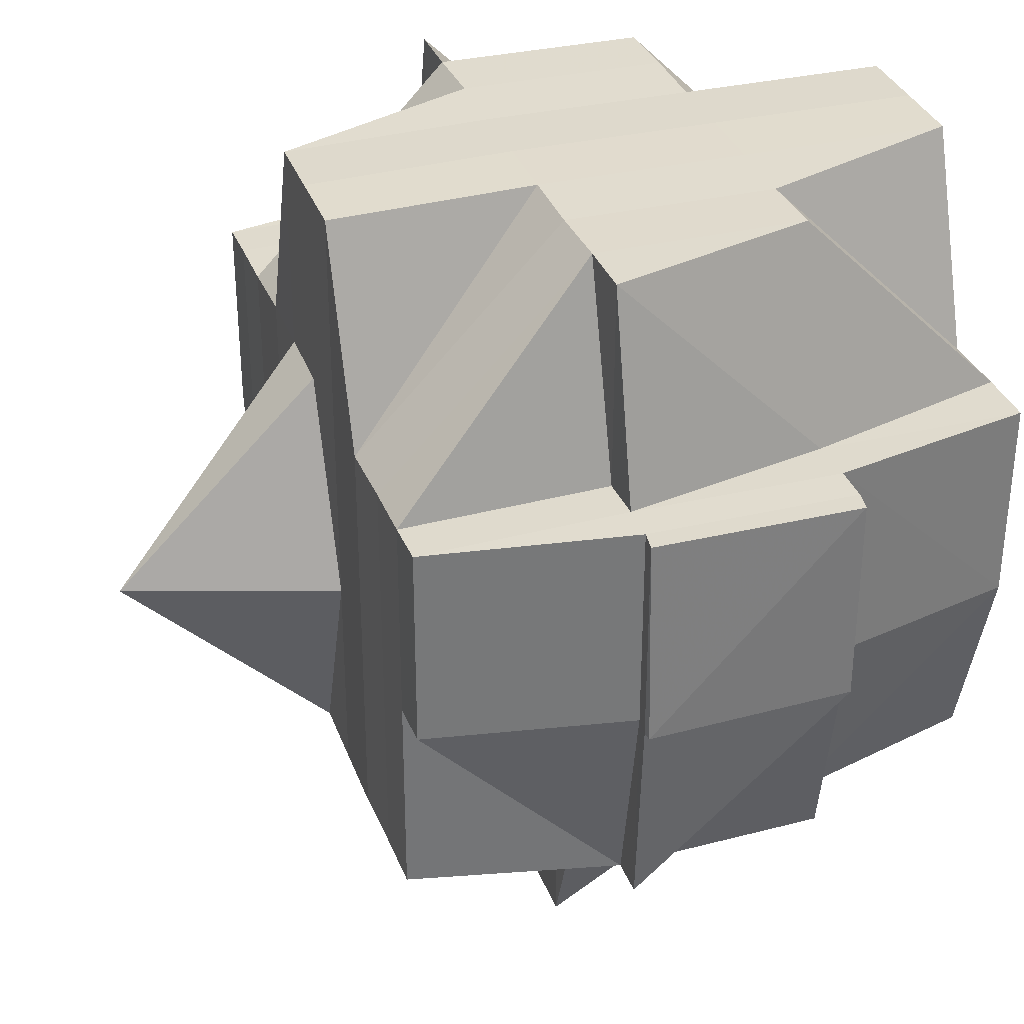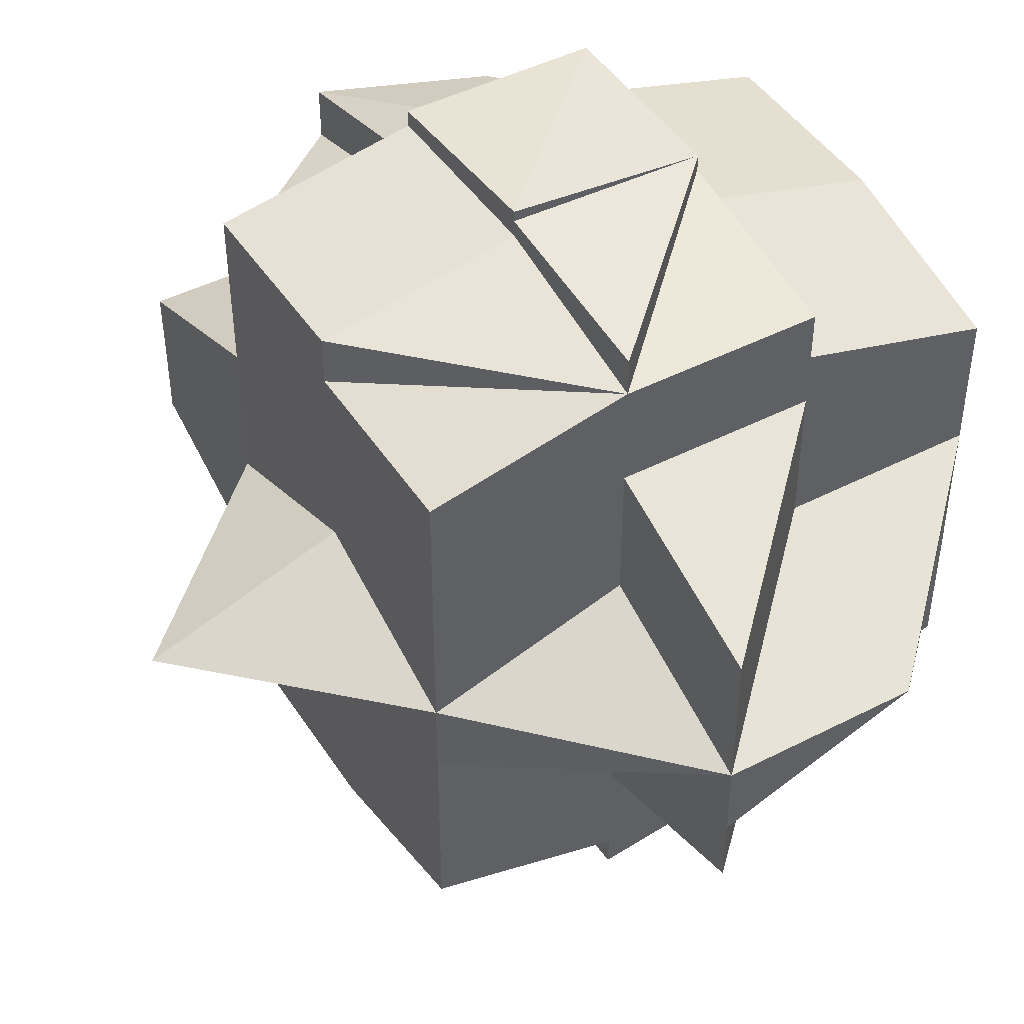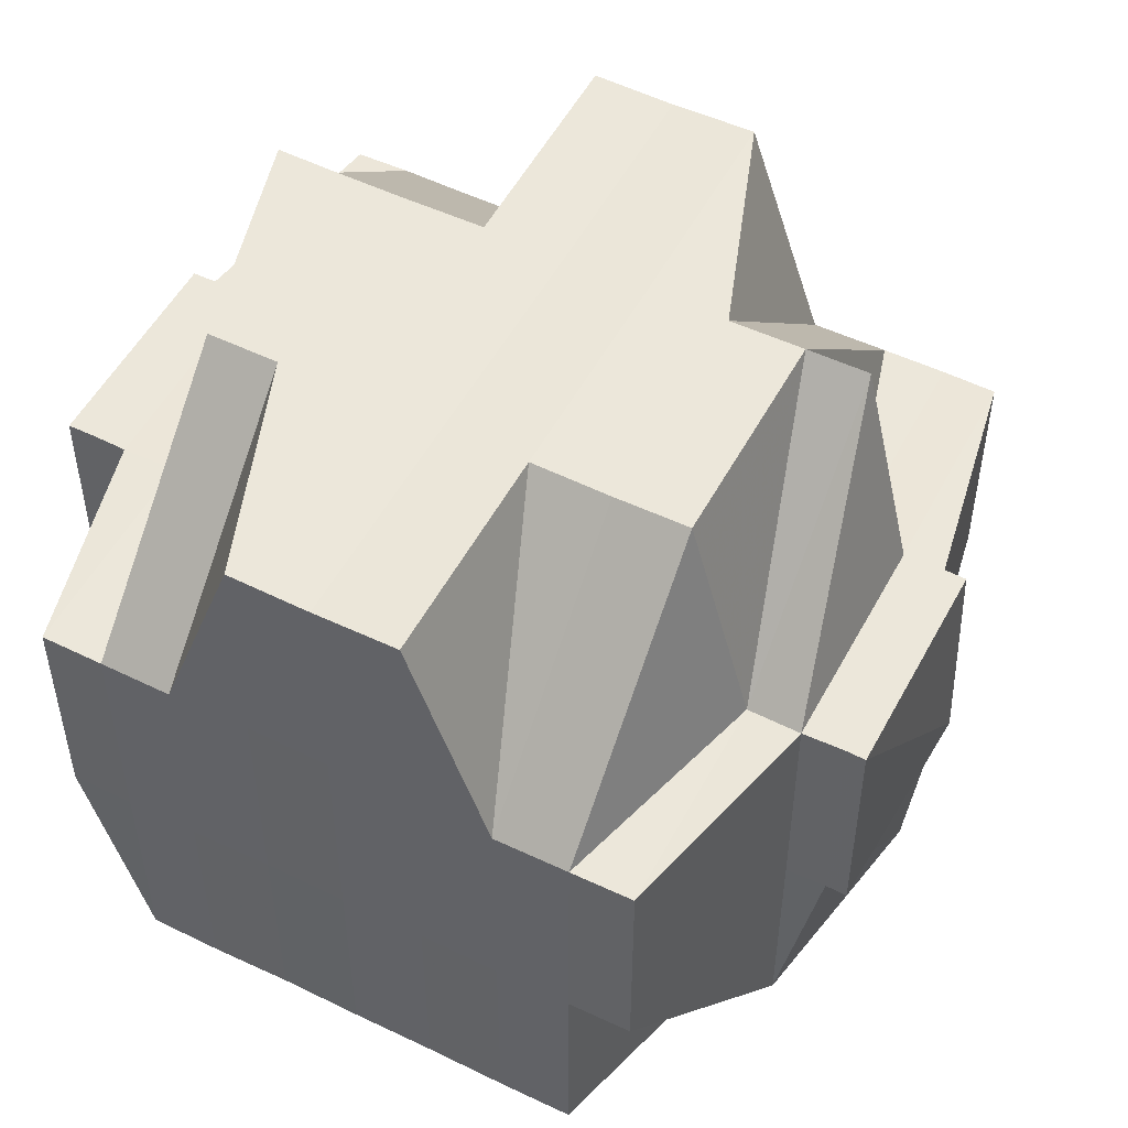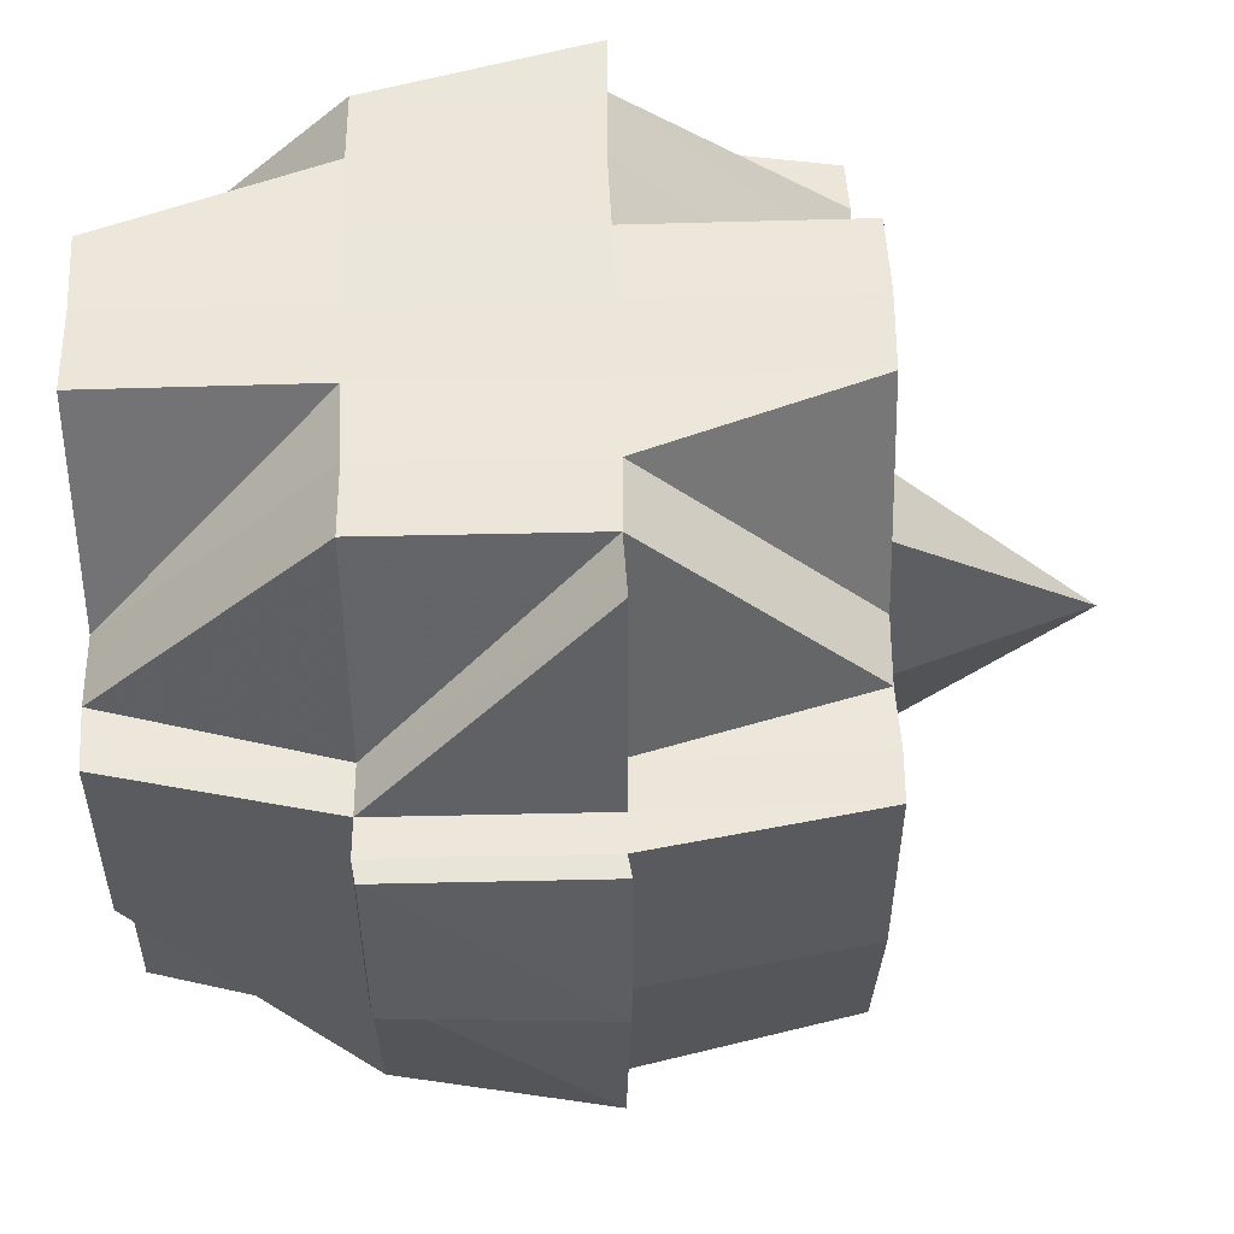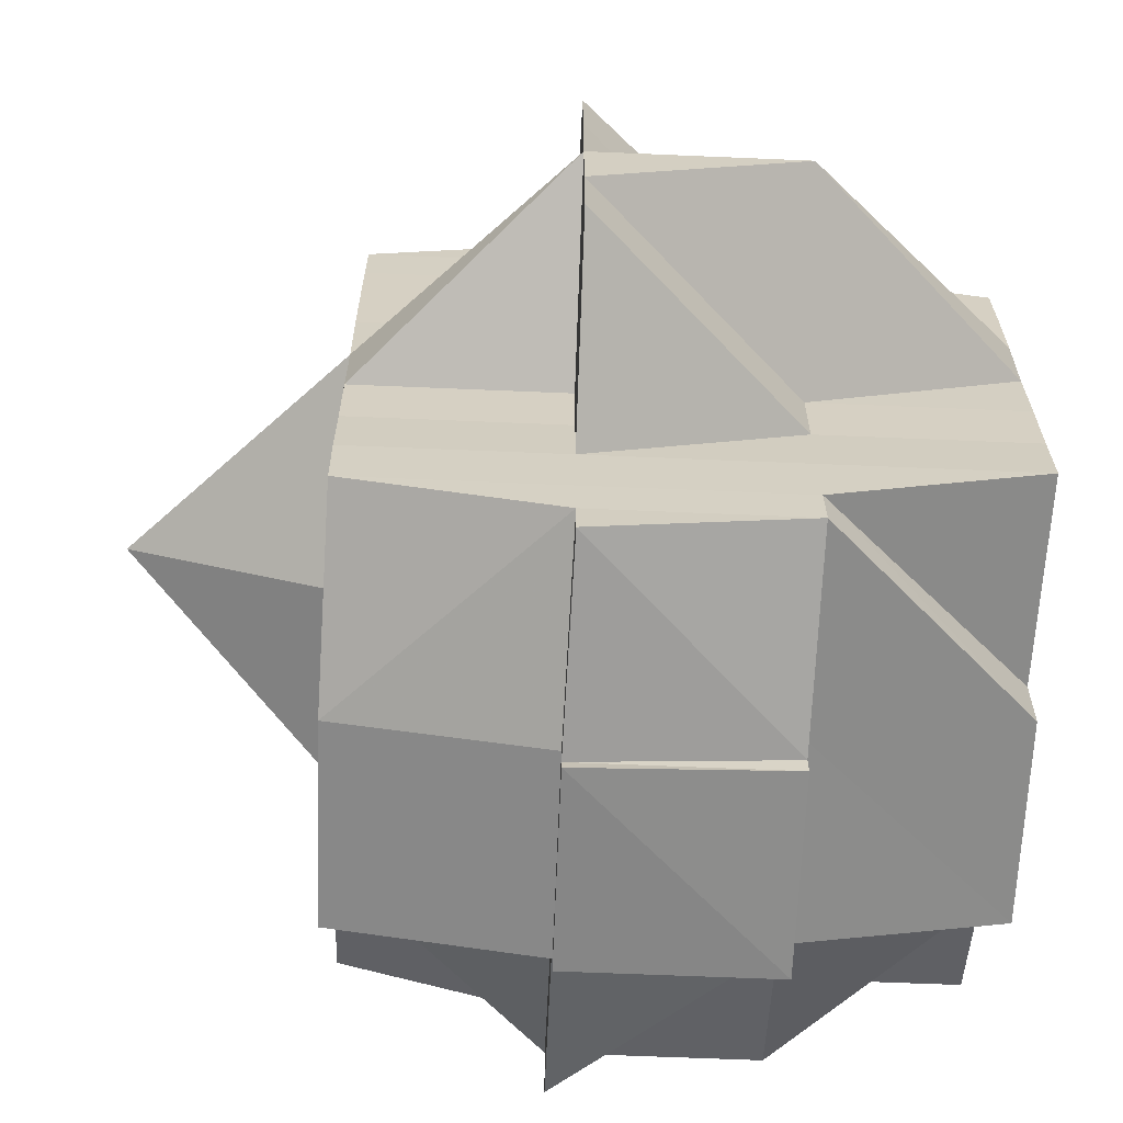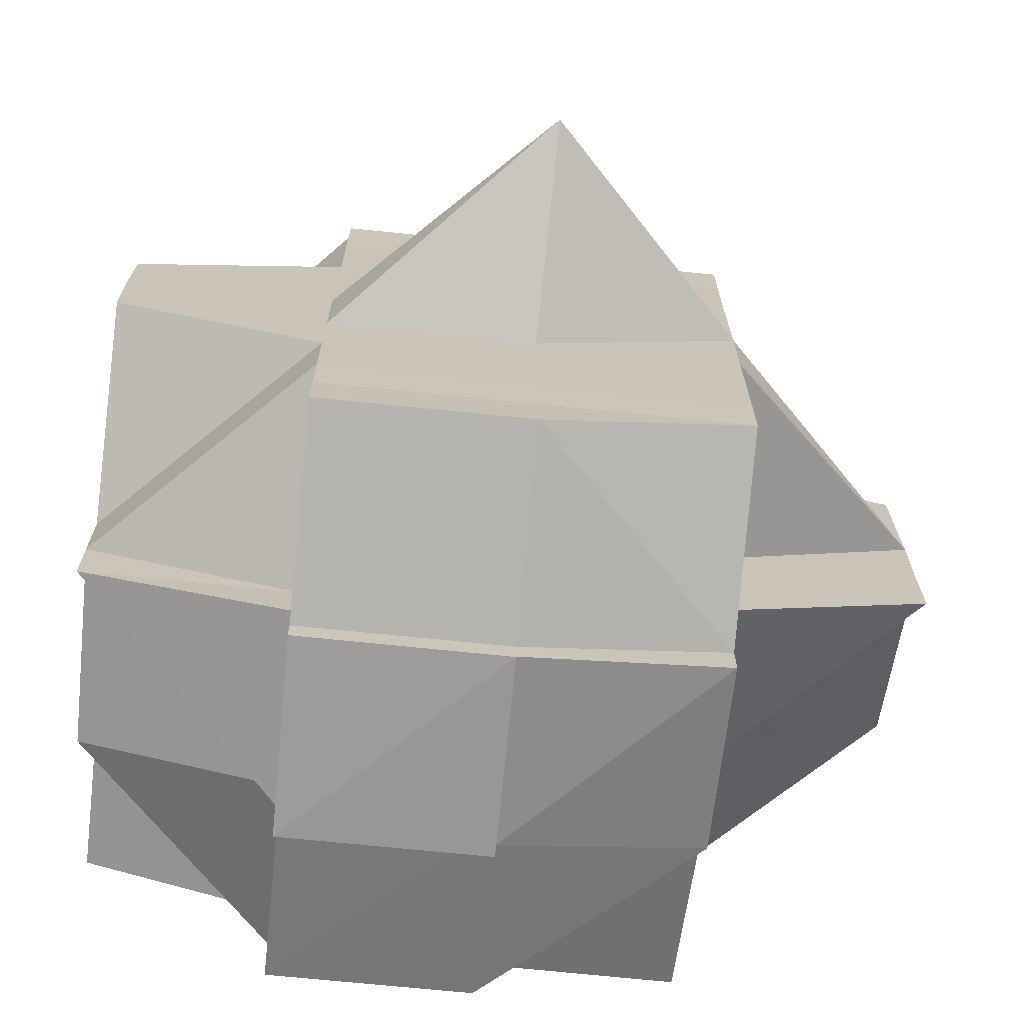
<metadata>
{"format":"obj","ext":"obj","renderer":"f3d","projection":"perspective","resolution":1024,"background":"white","views":[{"elev":33.5,"azim":-18.9,"up":"+Y"},{"elev":44.8,"azim":-30.3,"up":"+Z"},{"elev":52.2,"azim":117.5,"up":"+Y"},{"elev":54.5,"azim":178.3,"up":"+Y"},{"elev":-64.4,"azim":-2.5,"up":"+Z"},{"elev":-70.4,"azim":-95.8,"up":"+Z"}]}
</metadata>
<code>
o 4166
v 2236 1895 10.12
v 2236 1895 10.12
v 2236 1895 10.12
v 2236 1895 10.12
v 2236 1895 10.12
v 2236 1895 10.12
v 2236 1895 10.12
v 2236 1895 10.12
v 2236 1895 10.12
v 2236 1895 10.12
v 2236 1895 10.12
v 2236 1895 10.12
v 2236 1895 10.12
v 2236 1895 10.12
v 2236 1895 10.12
v 2236 1895 10.12
v 2236 1895 10.12
v 2236 1895 10.12
v 2236 1895 10.12
v 2236 1895 10.12
v 2236 1895 10.12
v 2236 1895 10.12
v 2236 1895 10.12
v 2236 1895 10.12
v 2236 1895 10.12
v 2236 1895 10.12
v 2236 1895 10.12
v 2236 1895 10.12
v 2236 1895 10.12
v 2236 1895 10.12
v 2236 1895 10.12
v 2236 1895 10.12
v 2236 1895 10.12
v 2236 1895 10.12
v 2236 1895 10.12
v 2236 1895 10.12
v 2236 1895 10.12
v 2236 1895 10.12
v 2236 1895 10.12
v 2236 1895 10.12
v 2236 1895 10.13
v 2236 1895 10.13
v 2236 1895 10.12
v 2236 1895 10.13
v 2236 1895 10.13
v 2236 1895 10.12
v 2236 1895 10.13
v 2236 1895 10.13
v 2236 1895 10.13
v 2236 1895 10.12
v 2236 1895 10.12
v 2236 1895 10.14
v 2236 1895 10.13
v 2236 1895 10.12
v 2236 1895 10.12
v 2236 1895 10.12
v 2236 1895 10.12
v 2236 1895 10.12
v 2236 1895 10.12
v 2236 1895 10.12
v 2236 1895 10.12
v 2236 1895 10.12
v 2236 1895 10.12
v 2236 1895 10.12
v 2236 1895 10.12
v 2236 1895 10.12
v 2236 1895 10.12
v 2236 1895 10.12
v 2236 1895 10.12
v 2236 1895 10.12
v 2236 1895 10.12
v 2236 1895 10.12
v 2236 1895 10.12
v 2236 1895 10.12
v 2236 1895 10.12
v 2236 1895 10.13
v 2236 1895 10.13
v 2236 1895 10.13
v 2236 1895 10.13
v 2236 1895 10.13
v 2236 1895 10.13
v 2236 1895 10.14
v 2236 1895 10.13
v 2236 1895 10.13
v 2236 1895 10.13
v 2236 1895 10.13
v 2236 1895 10.12
v 2236 1895 10.12
v 2236 1895 10.13
v 2236 1895 10.13
v 2236 1895 10.13
v 2236 1895 10.13
v 2236 1895 10.13
v 2236 1895 10.12
v 2236 1895 10.14
v 2236 1895 10.13
v 2236 1895 10.13
v 2236 1895 10.13
v 2236 1895 10.13
v 2236 1895 10.14
v 2236 1895 10.14
v 2236 1895 10.14
v 2236 1895 10.14
v 2236 1895 10.14
v 2236 1895 10.14
v 2236 1895 10.14
v 2236 1895 10.14
v 2236 1895 10.14
v 2236 1895 10.14
v 2236 1895 10.15
v 2236 1895 10.14
v 2236 1895 10.14
v 2236 1895 10.14
v 2236 1895 10.14
v 2236 1895 10.15
v 2236 1895 10.15
v 2236 1895 10.14
v 2236 1895 10.14
v 2236 1895 10.14
v 2236 1895 10.15
v 2236 1895 10.14
v 2236 1895 10.15
v 2236 1895 10.14
v 2236 1895 10.14
v 2236 1895 10.14
v 2236 1895 10.14
v 2236 1895 10.14
v 2236 1895 10.14
v 2236 1895 10.14
v 2236 1895 10.14
v 2236 1895 10.14
v 2236 1895 10.13
v 2236 1895 10.14
v 2236 1895 10.14
v 2236 1895 10.13
v 2236 1895 10.14
v 2236 1895 10.13
v 2236 1895 10.14
v 2236 1895 10.14
v 2236 1895 10.13
v 2236 1895 10.13
v 2236 1895 10.14
v 2236 1895 10.13
v 2236 1895 10.12
v 2236 1895 10.12
v 2236 1895 10.13
v 2236 1895 10.12
v 2236 1895 10.12
v 2236 1895 10.12
v 2236 1895 10.12
v 2236 1895 10.12
v 2236 1895 10.12
v 2236 1895 10.12
v 2236 1895 10.13
v 2236 1895 10.14
v 2236 1895 10.14
v 2236 1895 10.14
v 2236 1895 10.14
v 2236 1895 10.14
v 2236 1895 10.14
v 2236 1895 10.14
v 2236 1895 10.13
v 2236 1895 10.14
v 2236 1895 10.13
v 2236 1895 10.13
v 2236 1895 10.13
v 2236 1895 10.14
v 2236 1895 10.13
v 2236 1895 10.14
v 2236 1895 10.14
v 2236 1895 10.14
v 2236 1895 10.14
v 2236 1895 10.12
v 2236 1895 10.12
v 2236 1895 10.12
v 2236 1895 10.12
v 2236 1895 10.12
v 2236 1895 10.12
v 2236 1895 10.13
v 2236 1895 10.12
v 2236 1895 10.13
v 2236 1895 10.13
v 2236 1895 10.12
v 2236 1895 10.12
v 2236 1895 10.12
v 2236 1895 10.12
v 2236 1895 10.12
v 2236 1895 10.12
v 2236 1895 10.12
v 2236 1895 10.12
v 2236 1895 10.12
v 2236 1895 10.12
v 2236 1895 10.13
v 2236 1895 10.13
v 2236 1895 10.13
v 2236 1895 10.14
v 2236 1895 10.14
v 2236 1895 10.14
v 2236 1895 10.13
v 2236 1895 10.13
v 2236 1895 10.14
v 2236 1895 10.14
v 2236 1895 10.14
v 2236 1895 10.14
v 2236 1895 10.14
v 2236 1895 10.14
v 2236 1895 10.14
v 2236 1895 10.14
v 2236 1895 10.15
v 2236 1895 10.15
v 2236 1895 10.15
v 2236 1895 10.15
v 2236 1895 10.15
v 2236 1895 10.15
v 2236 1895 10.15
v 2236 1895 10.15
v 2236 1895 10.15
v 2236 1895 10.15
v 2236 1895 10.15
v 2236 1895 10.14
v 2236 1895 10.15
v 2236 1895 10.15
v 2236 1895 10.15
v 2236 1895 10.15
v 2236 1895 10.15
v 2236 1895 10.15
v 2236 1895 10.15
v 2236 1895 10.15
v 2236 1895 10.15
v 2236 1895 10.15
v 2236 1895 10.15
v 2236 1895 10.15
v 2236 1895 10.15
v 2236 1895 10.15
v 2236 1895 10.15
v 2236 1895 10.15
v 2236 1895 10.15
v 2236 1895 10.15
v 2236 1895 10.15
v 2236 1895 10.15
v 2236 1895 10.15
v 2236 1895 10.15
v 2236 1895 10.15
v 2236 1895 10.15
v 2236 1895 10.15
v 2236 1895 10.15
v 2236 1895 10.15
v 2236 1895 10.15
v 2236 1895 10.15
v 2236 1895 10.15
v 2236 1895 10.15
v 2236 1895 10.15
v 2236 1895 10.15
v 2236 1895 10.15
v 2236 1895 10.15
v 2236 1895 10.15
v 2236 1895 10.15
v 2236 1895 10.15
v 2236 1895 10.15
v 2236 1895 10.15
v 2236 1895 10.15
v 2236 1895 10.15
v 2236 1895 10.15
v 2236 1895 10.15
v 2236 1895 10.15
v 2236 1895 10.15
v 2236 1895 10.15
v 2236 1895 10.15
v 2236 1895 10.15
v 2236 1895 10.15
v 2236 1895 10.15
v 2236 1895 10.15
v 2236 1895 10.15
v 2236 1895 10.15
v 2236 1895 10.15
v 2236 1895 10.15
v 2236 1895 10.15
v 2236 1895 10.15
v 2236 1895 10.15
v 2236 1895 10.15
v 2236 1895 10.15
v 2236 1895 10.15
v 2236 1895 10.15
v 2236 1895 10.15
v 2236 1895 10.15
v 2236 1895 10.15
v 2236 1895 10.15
v 2236 1895 10.14
v 2236 1895 10.14
v 2236 1895 10.15
v 2236 1895 10.15
v 2236 1895 10.15
v 2236 1895 10.15
v 2236 1895 10.14
v 2236 1895 10.14
v 2236 1895 10.14
v 2236 1895 10.14
v 2236 1895 10.14
v 2236 1895 10.15
v 2236 1895 10.14
v 2236 1895 10.14
v 2236 1895 10.14
v 2236 1895 10.14
v 2236 1895 10.14
v 2236 1895 10.14
v 2236 1895 10.14
v 2236 1895 10.12
v 2236 1895 10.12
v 2236 1895 10.12
v 2236 1895 10.12
v 2236 1895 10.12
v 2236 1895 10.12
v 2236 1895 10.12
v 2236 1895 10.15
v 2236 1895 10.15
v 2236 1895 10.15
v 2236 1895 10.15
v 2236 1895 10.15
v 2236 1895 10.15
v 2236 1895 10.15
v 2236 1895 10.15
v 2236 1895 10.15
v 2236 1895 10.15
v 2236 1895 10.15
v 2236 1895 10.15
v 2236 1895 10.15
f 1 2 3
f 4 5 2
f 6 7 3
f 8 9 7
f 10 11 6
f 11 12 13
f 14 15 1
f 15 16 4
f 17 18 15
f 16 19 20
f 15 21 16
f 16 22 23
f 23 24 25
f 22 26 19
f 27 28 26
f 29 22 30
f 31 32 22
f 32 33 34
f 34 35 36
f 37 36 38
f 39 40 34
f 39 41 40
f 42 41 39
f 43 42 39
f 44 45 42
f 46 44 43
f 47 42 43
f 48 49 47
f 50 48 51
f 49 52 53
f 51 43 54
f 55 46 54
f 54 43 56
f 56 57 58
f 43 59 60
f 54 60 61
f 21 61 5
f 21 54 62
f 63 54 21
f 64 63 21
f 64 21 15
f 65 63 64
f 65 66 63
f 67 65 64
f 68 67 64
f 69 67 70
f 67 71 65
f 71 66 65
f 66 72 73
f 74 71 75
f 76 77 72
f 78 79 77
f 80 81 76
f 81 82 83
f 84 83 85
f 86 85 87
f 88 89 71
f 89 90 91
f 71 91 66
f 92 91 71
f 91 93 94
f 90 95 96
f 91 96 97
f 98 96 91
f 96 99 93
f 100 101 99
f 96 100 84
f 102 100 96
f 102 103 100
f 103 104 100
f 104 105 101
f 100 104 106
f 107 108 104
f 109 103 102
f 108 110 111
f 104 111 112
f 113 111 104
f 111 114 105
f 115 116 114
f 111 115 117
f 117 118 119
f 120 115 111
f 121 122 118
f 123 121 124
f 125 124 126
f 124 127 128
f 129 130 127
f 106 124 131
f 106 131 53
f 53 131 132
f 53 132 42
f 133 134 132
f 42 132 41
f 132 135 41
f 132 136 135
f 135 137 41
f 136 138 135
f 135 138 137
f 136 139 138
f 41 137 140
f 41 140 40
f 137 141 140
f 138 142 143
f 40 140 144
f 40 144 145
f 140 146 144
f 140 141 146
f 144 146 147
f 144 147 145
f 148 145 149
f 150 151 145
f 145 152 153
f 145 153 26
f 154 155 141
f 155 156 157
f 158 157 141
f 156 159 160
f 161 160 157
f 141 157 162
f 141 162 146
f 157 160 163
f 157 163 162
f 162 163 164
f 162 165 166
f 163 167 165
f 146 162 168
f 146 168 147
f 160 169 163
f 169 170 167
f 163 169 171
f 160 172 169
f 147 168 173
f 147 173 174
f 174 173 67
f 175 176 174
f 173 177 178
f 168 179 173
f 173 179 180
f 179 181 177
f 168 182 179
f 12 175 183
f 184 174 183
f 183 185 186
f 187 183 13
f 183 68 13
f 13 68 188
f 68 189 190
f 191 190 192
f 193 182 194
f 195 196 182
f 196 197 198
f 171 198 182
f 182 198 199
f 182 199 179
f 179 199 92
f 199 200 181
f 199 201 200
f 198 202 199
f 202 102 199
f 202 109 102
f 198 203 202
f 203 109 202
f 204 203 198
f 203 205 109
f 204 205 203
f 109 206 103
f 205 206 109
f 206 207 208
f 205 209 206
f 210 211 207
f 209 210 206
f 206 210 113
f 212 209 205
f 213 214 210
f 212 215 209
f 216 215 212
f 217 218 212
f 218 219 215
f 220 212 205
f 220 205 204
f 169 220 204
f 221 212 220
f 172 220 169
f 172 221 220
f 215 222 223
f 215 224 222
f 225 226 224
f 227 228 226
f 229 227 230
f 231 229 232
f 232 233 215
f 232 225 233
f 234 232 235
f 230 236 237
f 230 237 238
f 237 239 240
f 241 240 242
f 238 243 244
f 238 245 243
f 246 247 238
f 214 246 248
f 233 238 248
f 248 238 249
f 250 248 210
f 210 248 120
f 248 249 120
f 120 249 115
f 115 249 251
f 249 252 251
f 251 253 130
f 252 254 253
f 251 252 255
f 252 256 254
f 257 258 256
f 259 257 252
f 260 261 252
f 261 262 263
f 263 262 264
f 265 263 266
f 267 262 265
f 263 268 269
f 262 270 268
f 271 272 270
f 262 271 225
f 273 274 262
f 274 275 272
f 276 275 277
f 276 278 279
f 280 263 281
f 281 282 283
f 281 284 282
f 280 281 285
f 285 281 221
f 285 221 172
f 286 280 285
f 287 280 286
f 288 285 172
f 286 285 288
f 288 172 160
f 289 286 288
f 255 286 289
f 290 291 286
f 291 292 293
f 294 290 289
f 289 288 295
f 296 294 139
f 139 289 295
f 297 289 139
f 298 299 297
f 300 298 301
f 139 295 138
f 138 295 158
f 302 139 303
f 303 139 304
f 295 305 306
f 295 306 142
f 307 308 309
f 308 310 311
f 307 312 313
f 314 315 316
f 317 318 315
f 319 320 321
f 322 323 324
f 324 325 326

</code>
